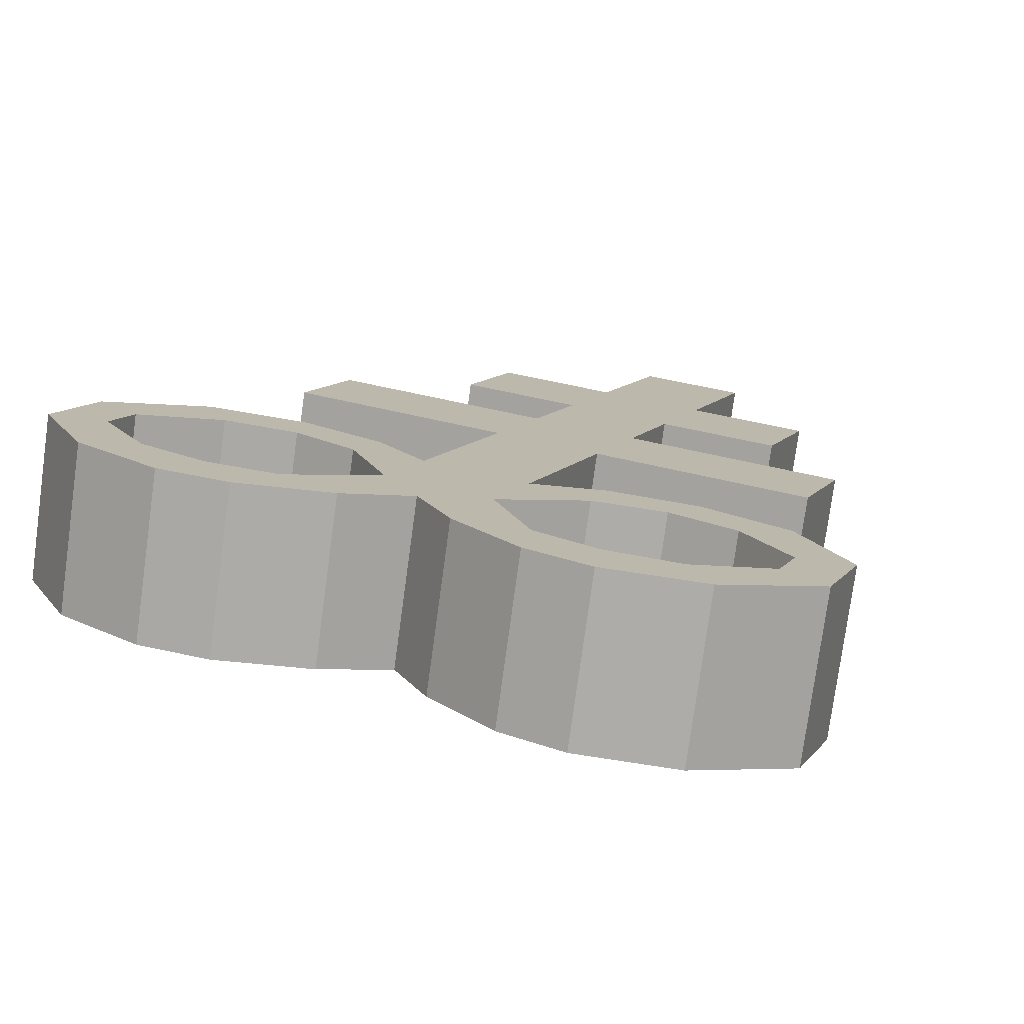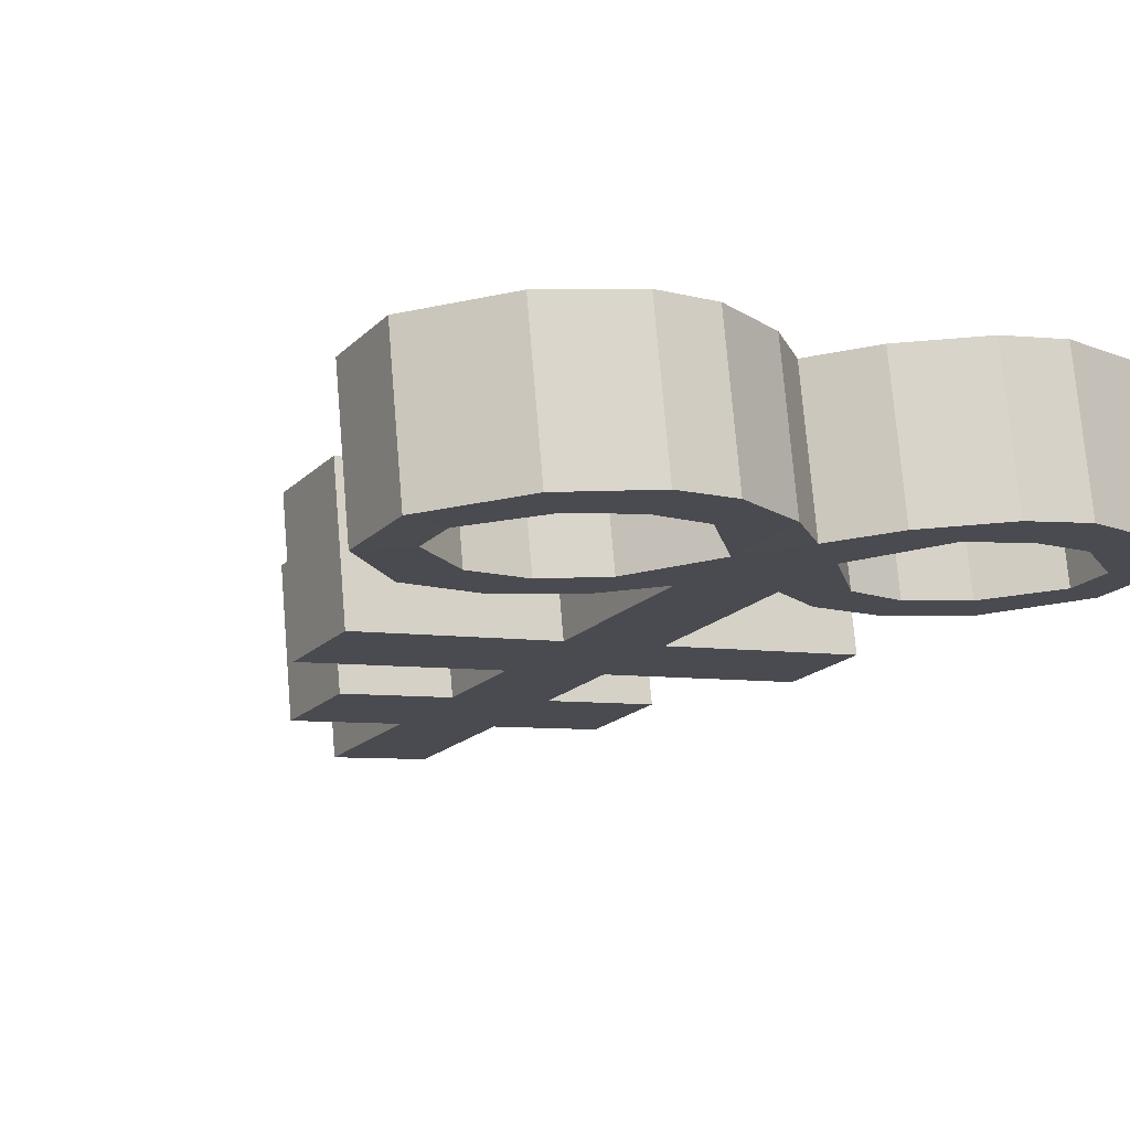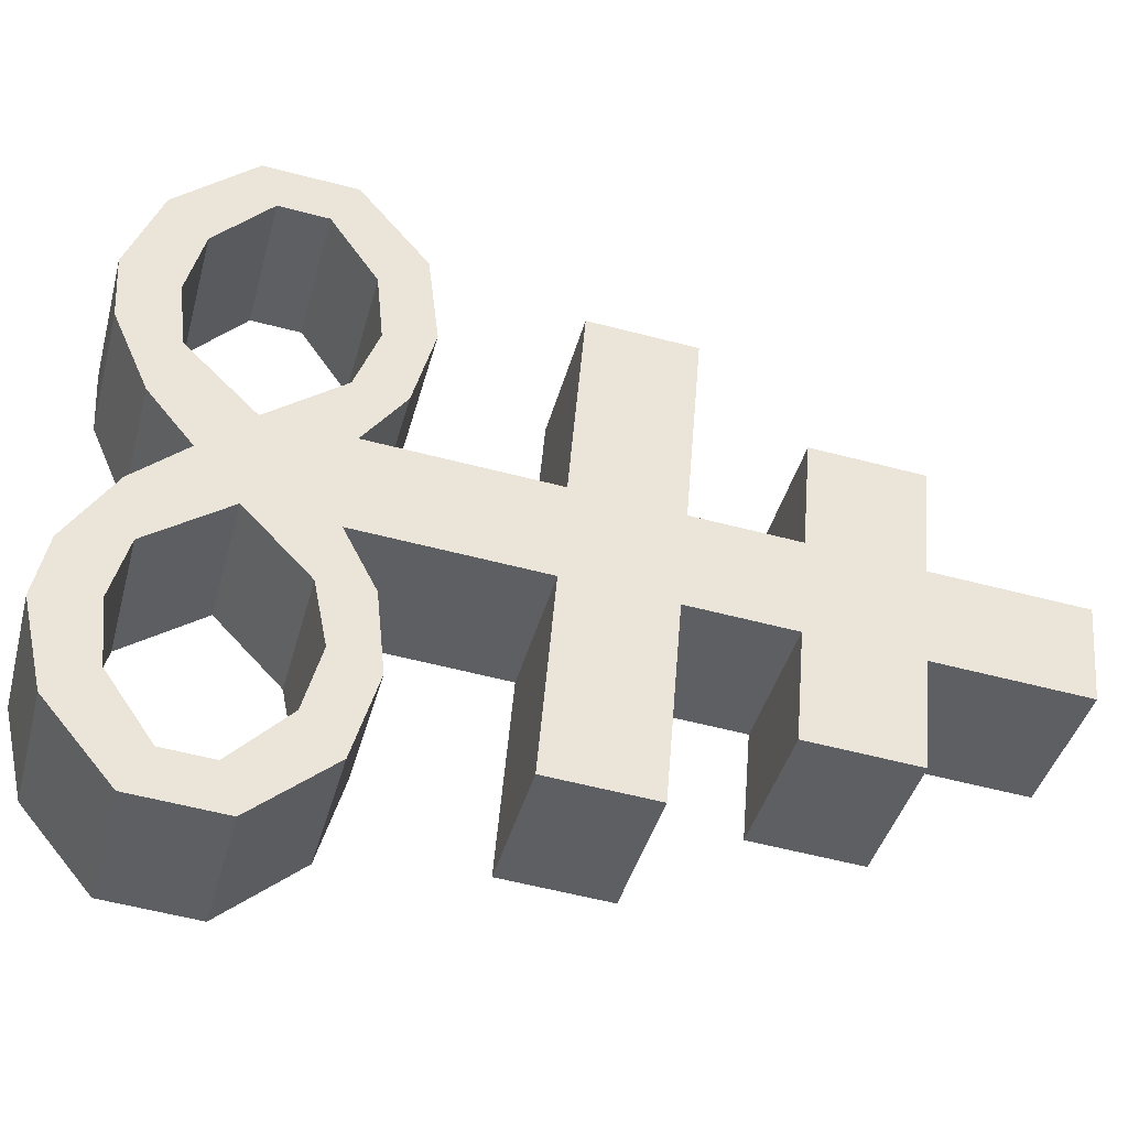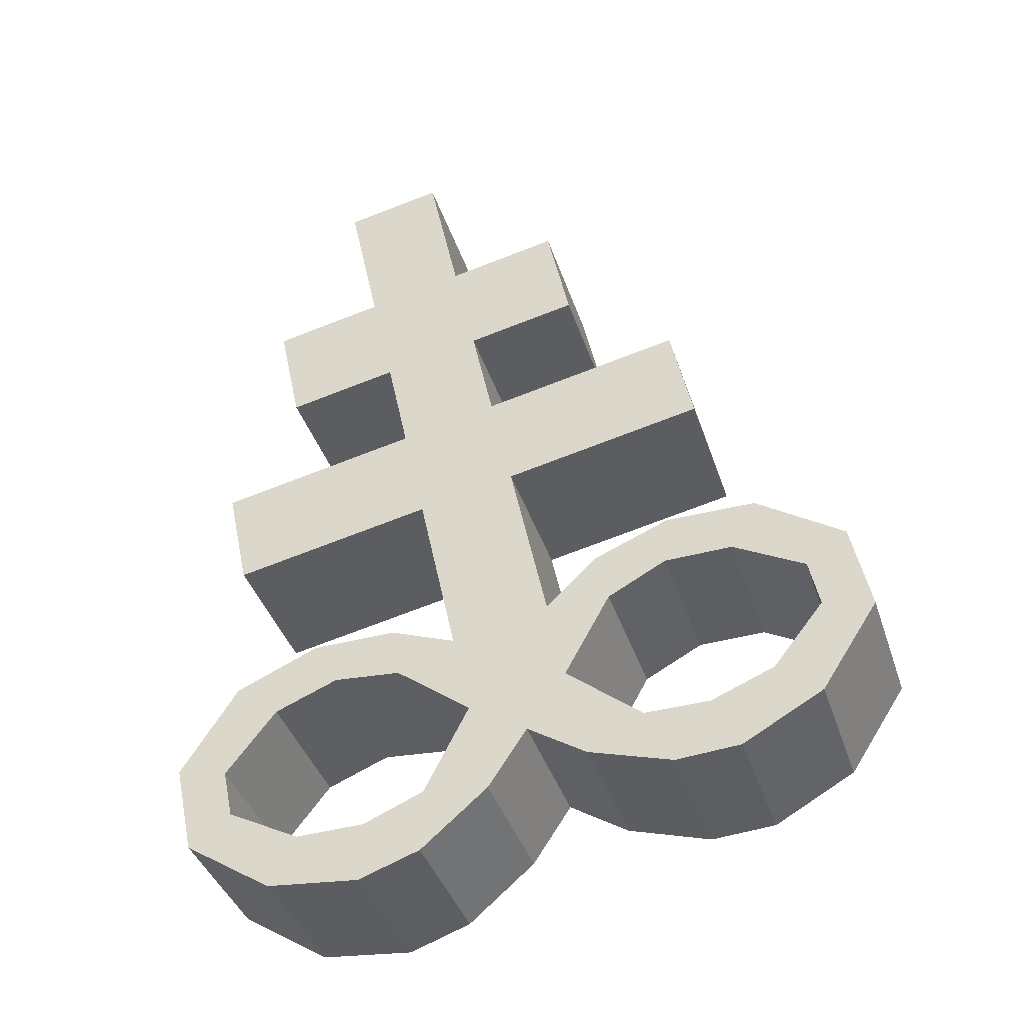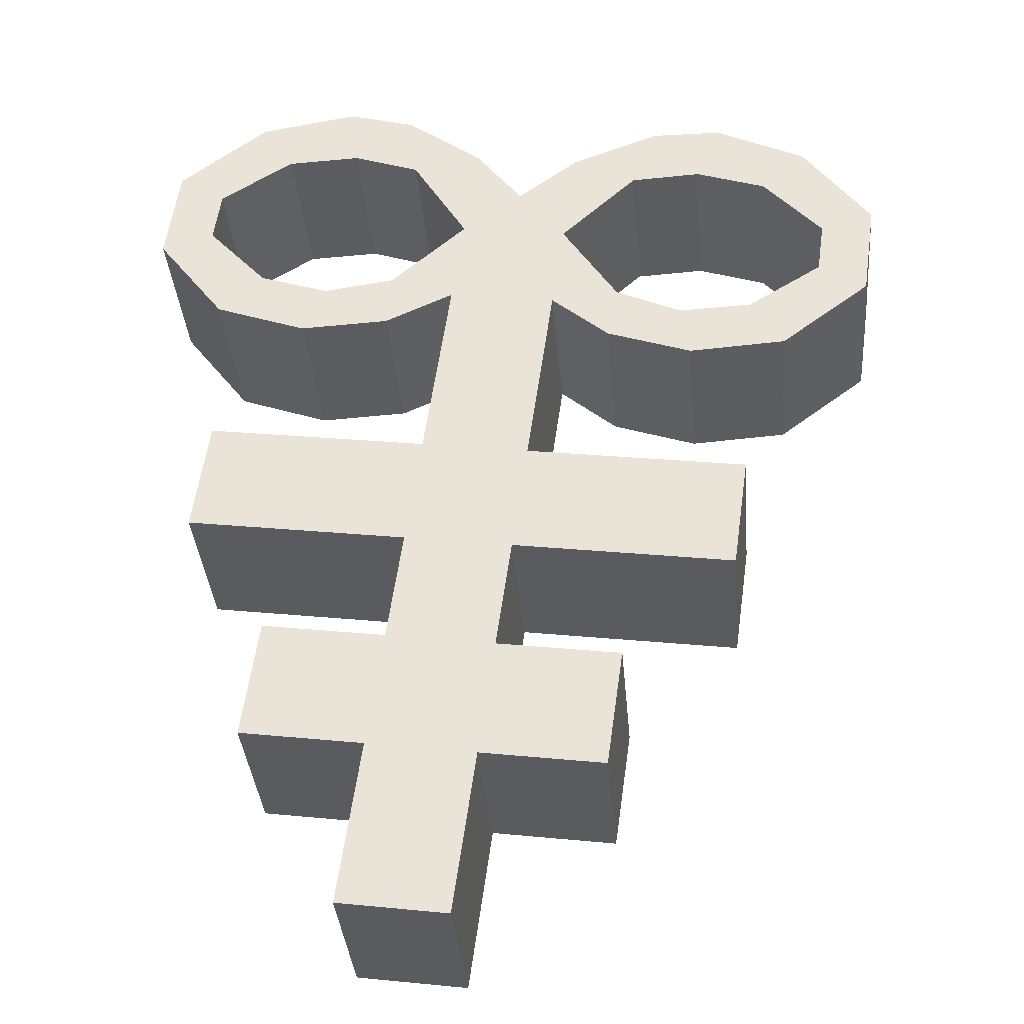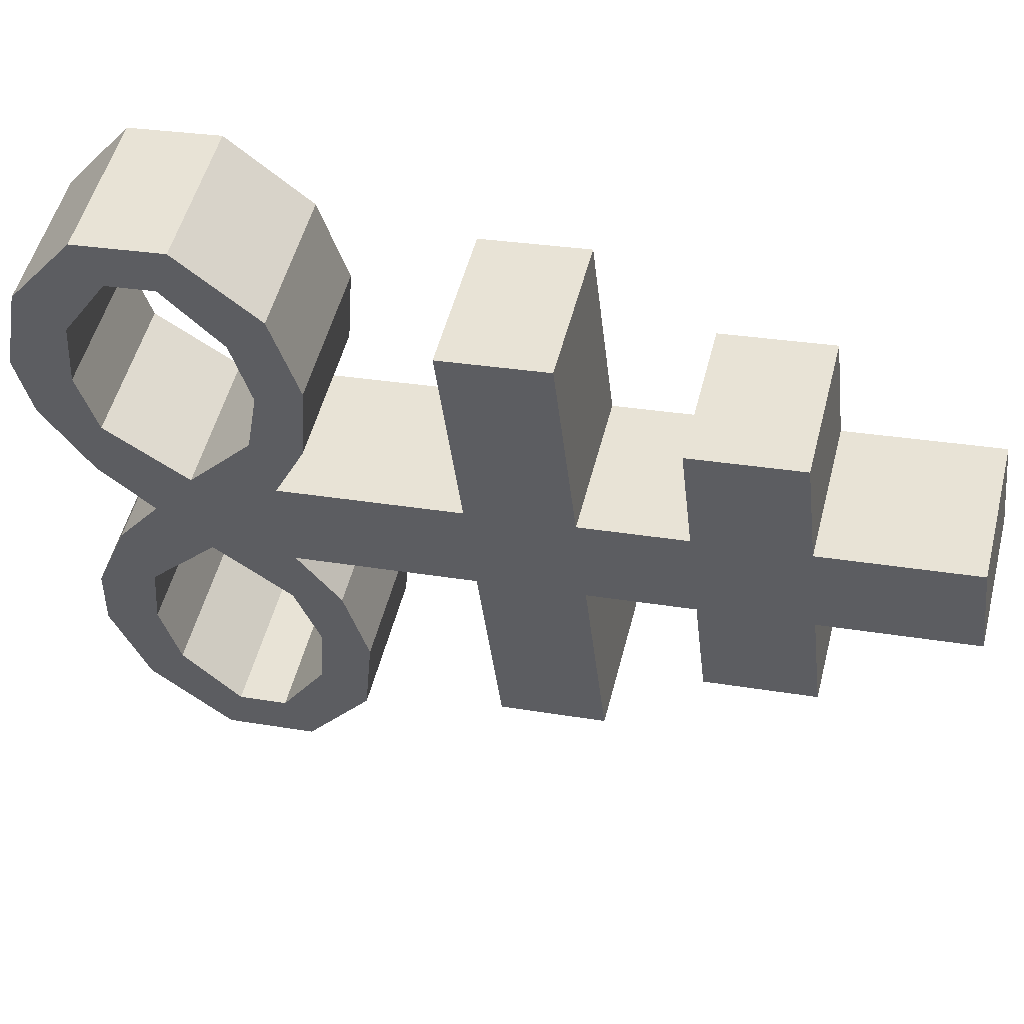
<metadata>
{"format":"obj","ext":"obj","renderer":"f3d","projection":"perspective","resolution":1024,"background":"white","views":[{"elev":25.6,"azim":14.9,"up":"+Z"},{"elev":-1.1,"azim":-36.3,"up":"+Z"},{"elev":46.5,"azim":87.5,"up":"+Z"},{"elev":-53.7,"azim":-157.7,"up":"+Y"},{"elev":41.2,"azim":-178.4,"up":"+Z"},{"elev":-42.8,"azim":89.3,"up":"+Z"}]}
</metadata>
<code>
o Brimstone_Cube.008
v 0.247 7.65 -0.4853
v 0.3356 8.424 -0.6868
v 0.2814 7.761 -0.04164
v 0.37 8.535 -0.2432
v 0.2843 7.975 -0.57
v 0.3187 8.087 -0.1264
v 0.2115 7.339 -0.4045
v 0.2459 7.451 0.03914
v 0.1757 7.026 -0.323
v 0.21 7.138 0.1206
v 0.1144 6.491 -0.1837
v 0.1488 6.603 0.26
v 0.6242 7.718 -0.0573
v 0.5898 7.606 -0.5009
v 0.6614 8.043 -0.142
v 0.6271 7.932 -0.5857
v 0.8636 7.373 0.01093
v 0.8292 7.261 -0.4327
v 0.8278 7.06 0.09238
v 0.7935 6.948 -0.3512
v 0.08564 6.24 -0.1182
v 0.34 6.69 0.2233
v 0.3057 6.578 -0.2203
v 0.331 6.537 0.2625
v 0.2967 6.425 -0.1812
v 0.5914 6.704 0.2003
v 0.5571 6.592 -0.2434
v 0.5306 6.566 0.2395
v 0.4963 6.455 -0.2041
v 0.8511 6.617 0.202
v 0.8168 6.505 -0.2416
v 0.7282 6.505 0.2397
v 0.6938 6.393 -0.204
v 1.049 6.373 0.2482
v 1.014 6.261 -0.1955
v 0.8994 6.329 0.2706
v 0.865 6.218 -0.173
v 0.6767 6.056 0.3567
v 0.6424 5.944 -0.08693
v 0.7709 5.916 0.3844
v 0.7366 5.805 -0.0592
v 0.4709 6.045 0.3753
v 0.4366 5.934 -0.06837
v 0.4959 5.87 0.4175
v 0.4616 5.758 -0.02615
v 0.2818 6.106 0.3746
v 0.2474 5.994 -0.06901
v 0.3054 5.919 0.4198
v 0.2711 5.807 -0.02383
v 0.12 6.351 0.3254
v 0.05336 5.958 -0.04489
v 0.08773 6.07 0.3987
v 0.9838 5.993 -0.1257
v 1.018 6.104 0.318
v 0.8484 6.072 -0.1351
v 0.8828 6.184 0.3085
v -0.05565 7.688 -0.4715
v 0.03298 8.462 -0.673
v -0.02129 7.799 -0.02781
v 0.06734 8.574 -0.2294
v -0.01839 8.013 -0.5562
v 0.01598 8.125 -0.1125
v -0.09117 7.378 -0.3907
v -0.0568 7.489 0.05294
v -0.127 7.065 -0.3092
v -0.09263 7.176 0.1344
v -0.1883 6.529 -0.1698
v -0.1539 6.641 0.2738
v -0.3641 7.843 -0.01218
v -0.3985 7.731 -0.4558
v -0.3268 8.168 -0.09688
v -0.3612 8.057 -0.5405
v -0.6745 7.567 0.08115
v -0.7089 7.456 -0.3625
v -0.7104 7.254 0.1626
v -0.7448 7.143 -0.281
v -0.217 6.278 -0.1044
v -0.3201 6.773 0.2534
v -0.3545 6.662 -0.1902
v -0.346 6.622 0.2934
v -0.3803 6.511 -0.1503
v -0.5612 6.849 0.2529
v -0.5955 6.738 -0.1907
v -0.5331 6.701 0.2881
v -0.5675 6.589 -0.1556
v -0.8331 6.83 0.2789
v -0.8674 6.718 -0.1647
v -0.7388 6.69 0.3066
v -0.7732 6.579 -0.137
v -1.08 6.642 0.3454
v -1.115 6.53 -0.09826
v -0.9449 6.562 0.3549
v -0.9793 6.451 -0.08878
v -0.7903 6.241 0.4237
v -0.8247 6.129 -0.01994
v -0.9133 6.129 0.4613
v -0.9476 6.018 0.01767
v -0.5928 6.18 0.4239
v -0.6271 6.068 -0.0198
v -0.6567 6.015 0.4701
v -0.691 5.904 0.02645
v -0.3952 6.192 0.4055
v -0.4296 6.08 -0.0381
v -0.4605 6.016 0.4548
v -0.4948 5.904 0.01116
v -0.1827 6.39 0.3392
v -0.2493 5.996 -0.03106
v -0.2149 6.108 0.4126
v -0.04715 6.233 0.3682
v -0.08152 6.121 -0.07543
v -1.145 6.262 -0.02843
v -1.111 6.374 0.4152
v -0.9959 6.305 -0.05094
v -0.9615 6.417 0.3927
f 5 2 4 6
f 62 6 4 60
f 59 64 8 3
f 2 58 60 4
f 1 3 8 7
f 59 3 6 62
f 9 10 12 11
f 7 63 57 1
f 64 66 10 8
f 110 77 67 11 21
f 14 16 15 13
f 18 17 19 20
f 6 3 13 15
f 5 6 15 16
f 8 10 19 17
f 1 5 16 14
f 7 8 17 18
f 9 7 18 20
f 10 9 20 19
f 3 1 14 13
f 50 109 52
f 12 50 24 22
f 40 41 53 54
f 24 25 29 28
f 25 23 27 29
f 21 11 23 25
f 11 12 22 23
f 50 21 25 24
f 29 27 31 33
f 23 22 26 27
f 22 24 28 26
f 28 29 33 32
f 27 26 30 31
f 26 28 32 30
f 46 48 44 42
f 33 31 35 37
f 32 33 37 36
f 31 30 34 35
f 30 32 36 34
f 41 39 55 53
f 38 40 54 56
f 39 38 56 55
f 42 44 40 38
f 43 42 38 39
f 49 47 43 45
f 45 43 39 41
f 44 45 41 40
f 51 21 47 49
f 21 50 46 47
f 52 51 49 48
f 48 49 45 44
f 66 68 12 10
f 11 67 65 9
f 9 65 63 7
f 1 57 61 5
f 5 61 58 2
f 110 51 52 109
f 50 52 48 46
f 47 46 42 43
f 36 37 55 56
f 34 36 56 54
f 35 34 54 53
f 37 35 53 55
f 110 21 51
f 107 110 109 108
f 61 62 60 58
f 57 63 64 59
f 65 67 68 66
f 70 69 71 72
f 74 76 75 73
f 62 71 69 59
f 61 72 71 62
f 64 73 75 66
f 57 70 72 61
f 63 74 73 64
f 65 76 74 63
f 66 75 76 65
f 59 69 70 57
f 106 108 109
f 68 78 80 106
f 96 112 111 97
f 80 84 85 81
f 81 85 83 79
f 77 81 79 67
f 67 79 78 68
f 106 80 81 77
f 85 89 87 83
f 79 83 82 78
f 78 82 84 80
f 84 88 89 85
f 83 87 86 82
f 82 86 88 84
f 102 98 100 104
f 89 93 91 87
f 88 92 93 89
f 87 91 90 86
f 86 90 92 88
f 97 111 113 95
f 94 114 112 96
f 95 113 114 94
f 98 94 96 100
f 99 95 94 98
f 105 101 99 103
f 101 97 95 99
f 100 96 97 101
f 107 105 103 77
f 77 103 102 106
f 108 104 105 107
f 104 100 101 105
f 106 102 104 108
f 103 99 98 102
f 92 114 113 93
f 90 112 114 92
f 91 111 112 90
f 93 113 111 91
f 110 107 77
f 68 106 109 50 12

</code>
